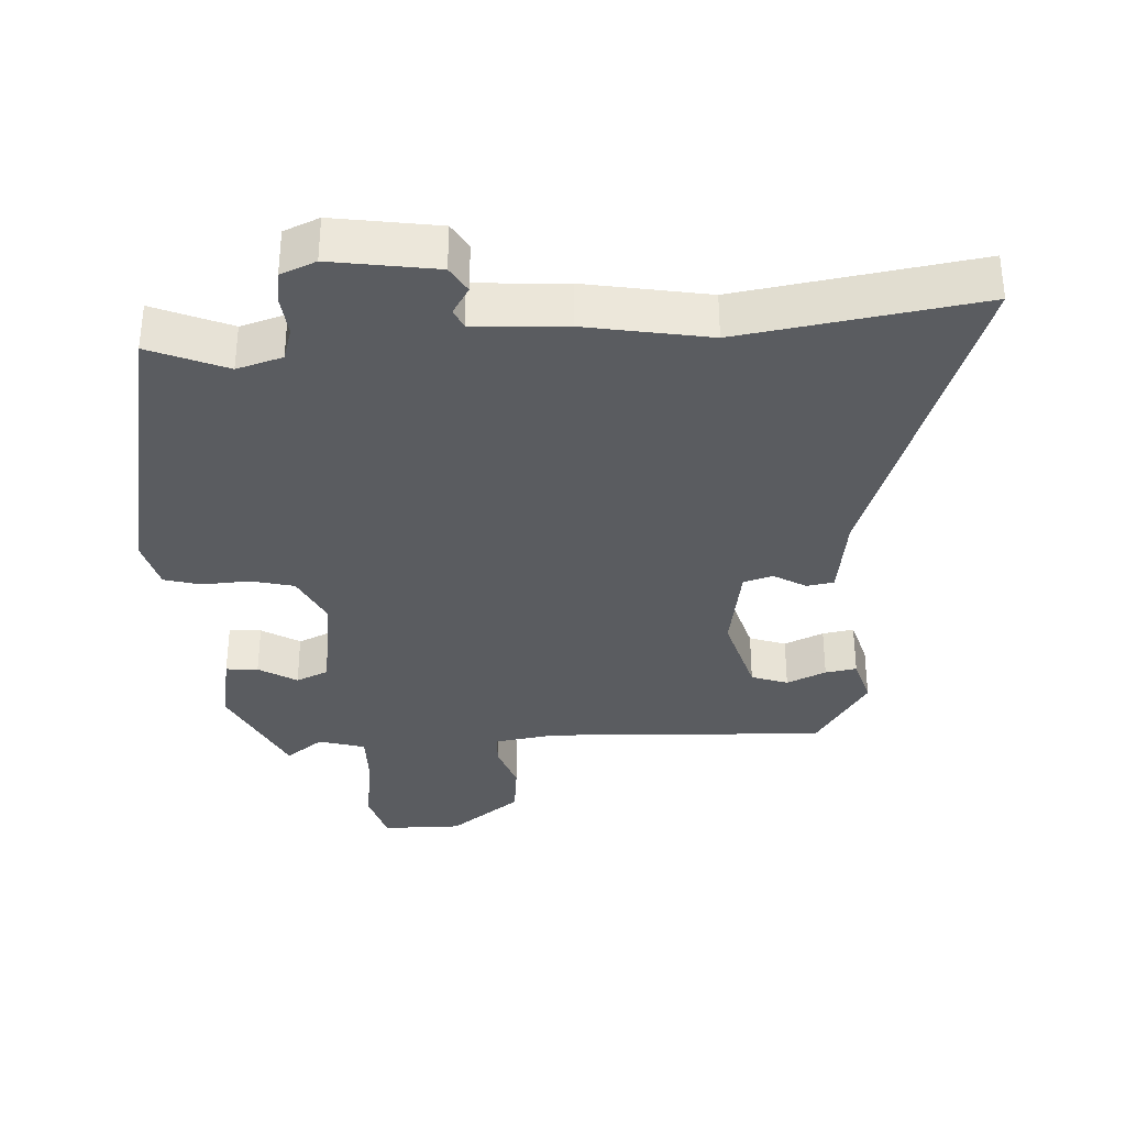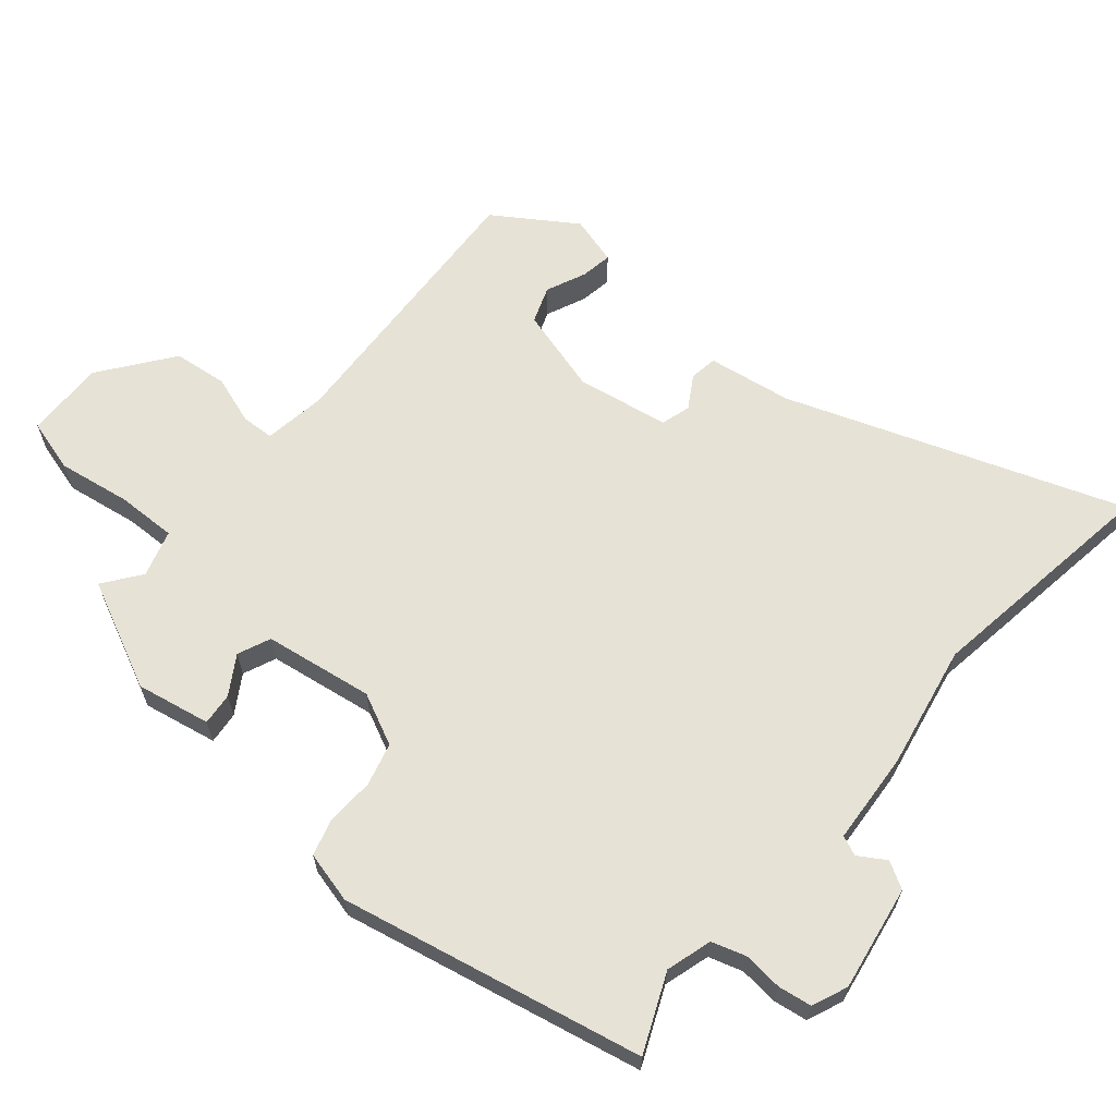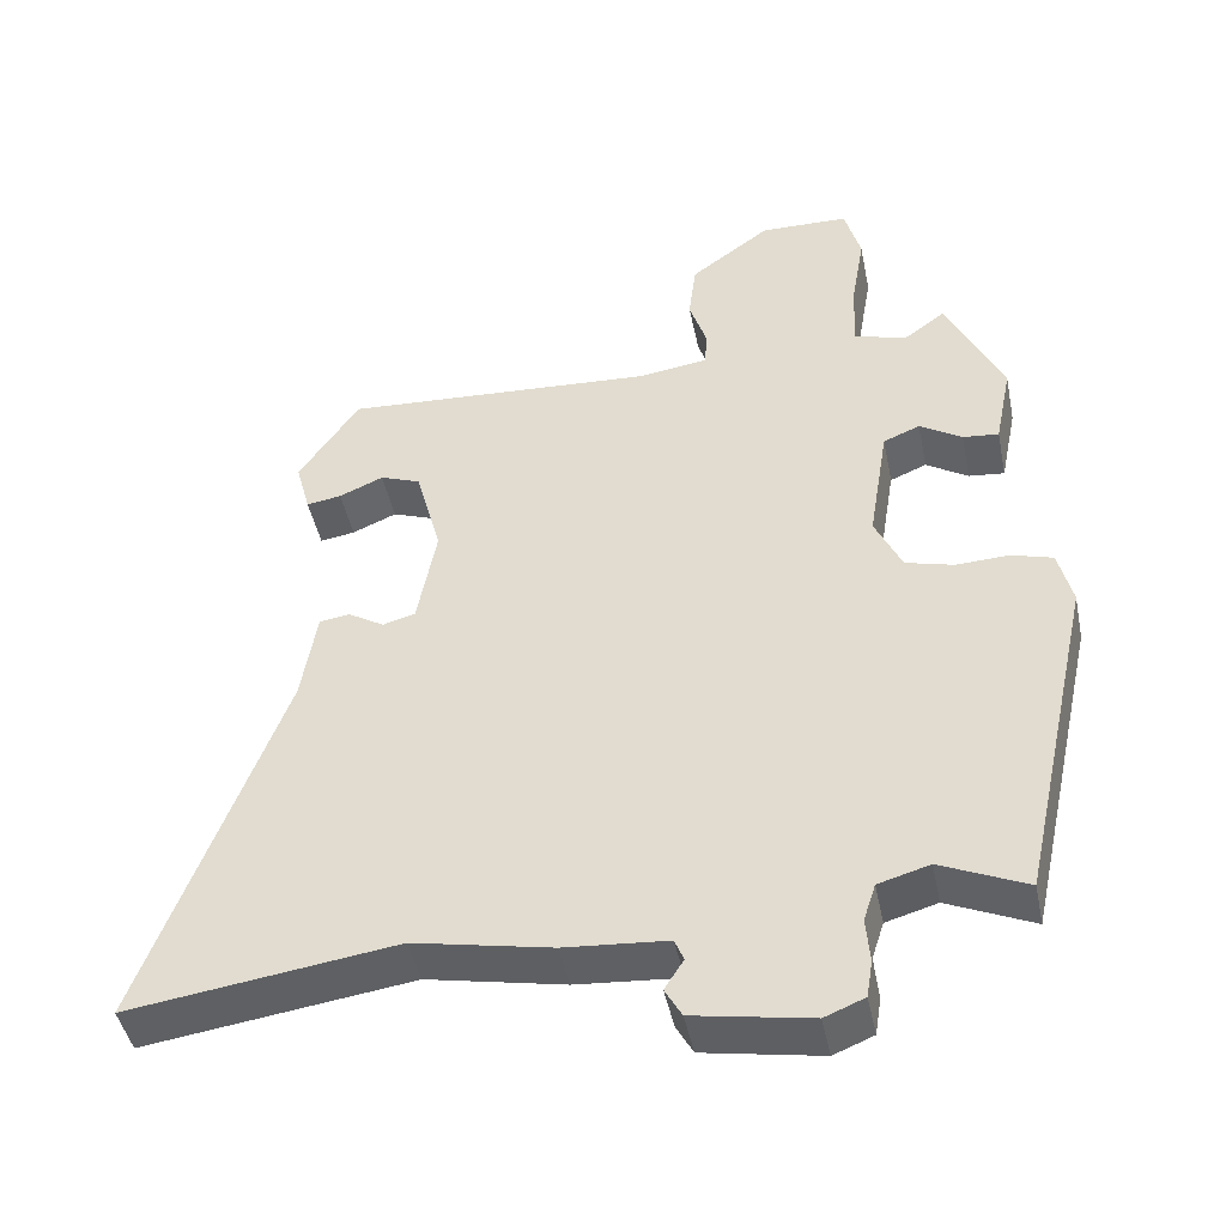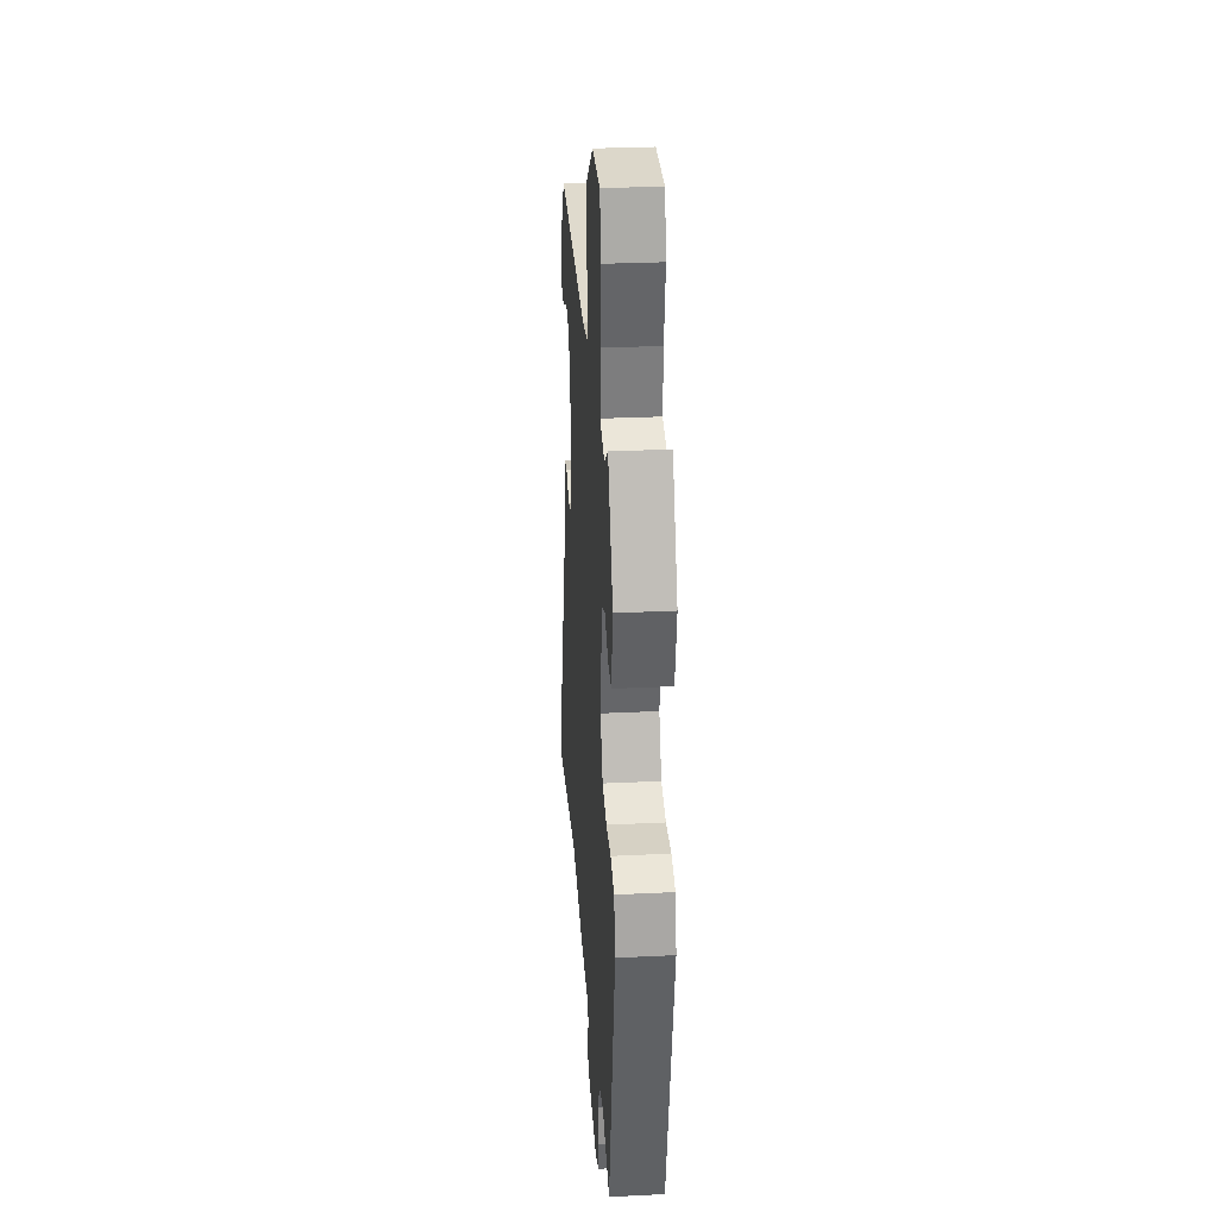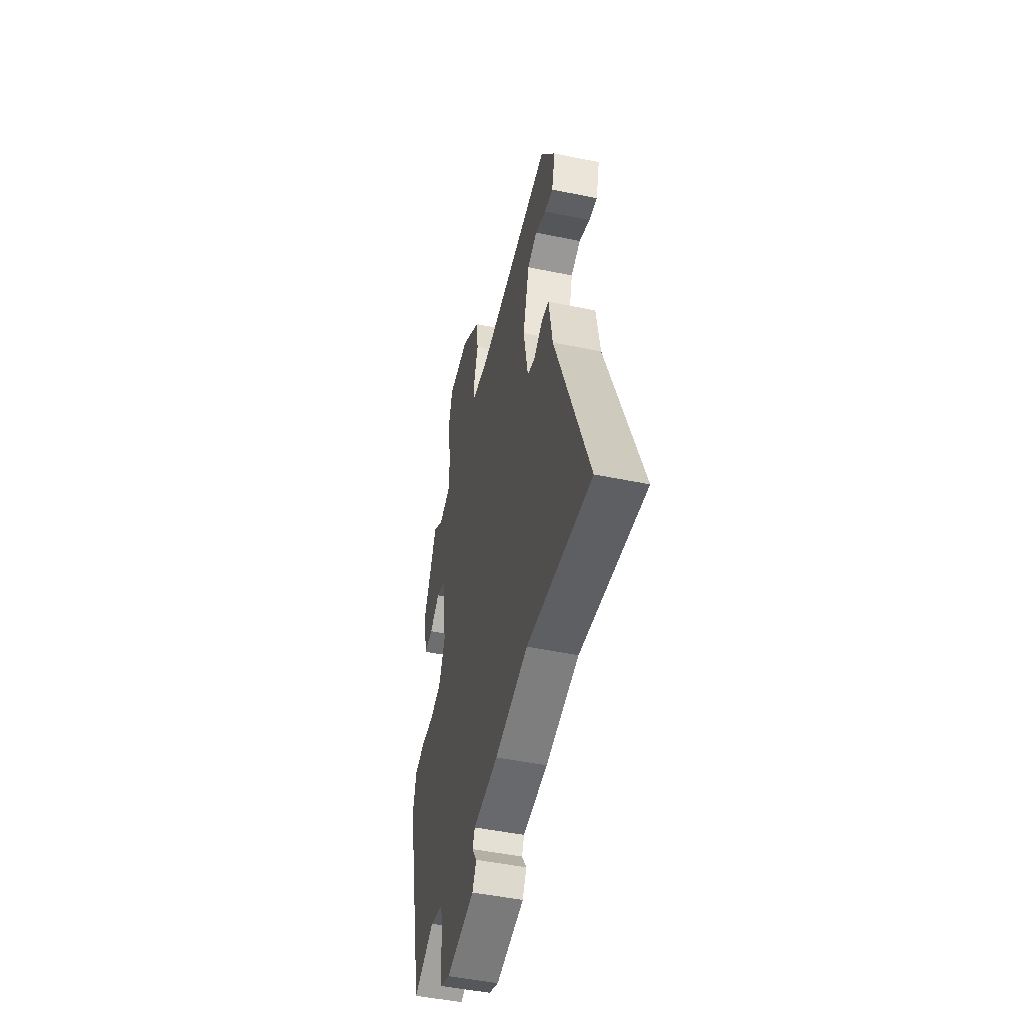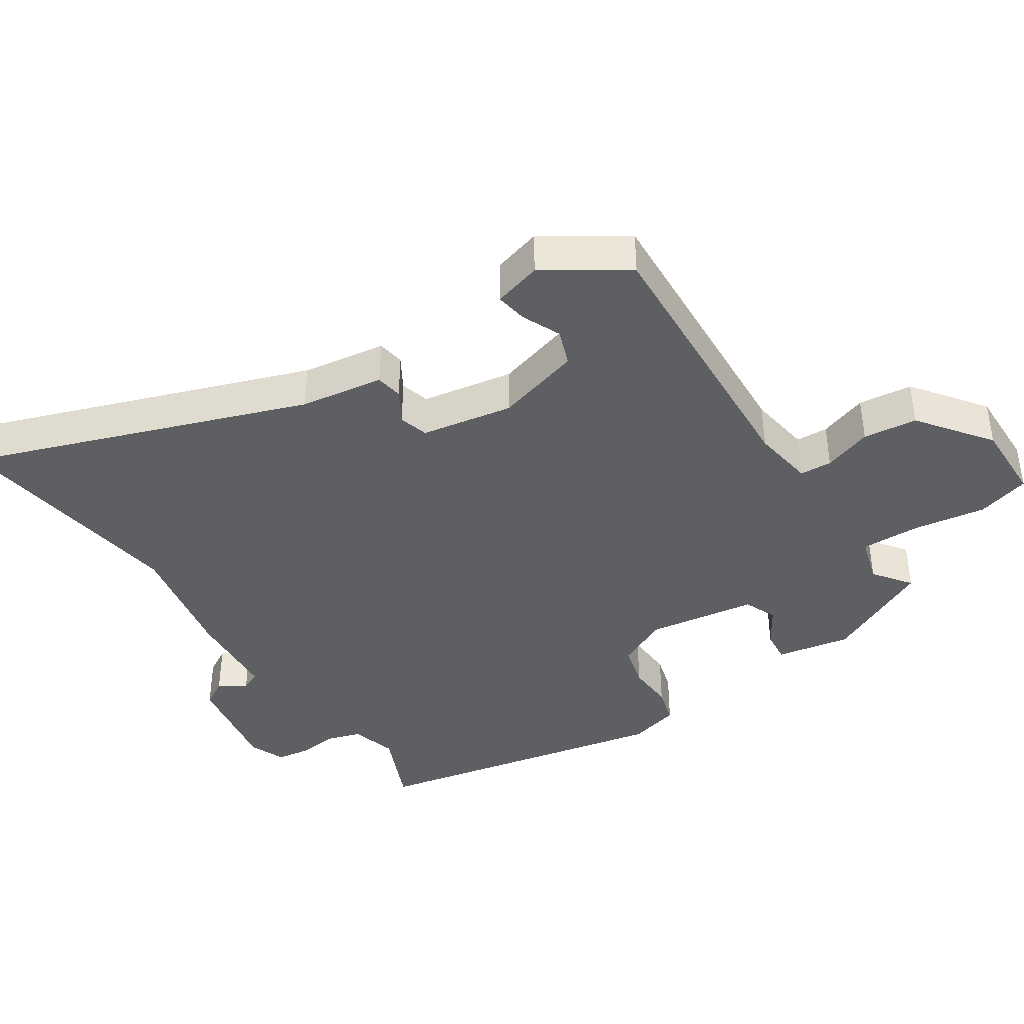
<metadata>
{"format":"obj","ext":"obj","renderer":"f3d","projection":"perspective","resolution":1024,"background":"white","views":[{"elev":-34.3,"azim":-175.6,"up":"+Y"},{"elev":64.0,"azim":130.8,"up":"+Y"},{"elev":-45.4,"azim":11.6,"up":"+Z"},{"elev":29.2,"azim":85.9,"up":"+Z"},{"elev":-48.2,"azim":-103.0,"up":"+Z"},{"elev":-40.7,"azim":-56.0,"up":"+Y"}]}
</metadata>
<code>
v -0.437 0.07 0.511
v -0.027 0.07 0.485
v 0.064 0.07 0.498
v 0.067 0.07 0.545
v 0.044 0.07 0.616
v 0.054 0.07 0.695
v 0.159 0.07 0.772
v 0.275 0.07 0.769
v 0.296 0.07 0.691
v 0.278 0.07 0.585
v 0.275 0.07 0.498
v 0.343 0.07 0.477
v 0.398 0.07 0.517
v 0.471 0.07 0.359
v 0.449 0.07 0.251
v 0.402 0.07 0.256
v 0.347 0.07 0.291
v 0.299 0.07 0.271
v 0.273 0.07 0.112
v 0.308 0.07 0.036
v 0.371 0.07 0.019
v 0.44 0.07 0.022
v 0.494 0.07 0.006
v 0.512 0.07 -0.069
v 0.415 0.07 -0.509
v 0.303 0.07 -0.459
v 0.236 0.07 -0.478
v 0.22 0.07 -0.527
v 0.225 0.07 -0.585
v 0.217 0.07 -0.634
v 0.165 0.07 -0.655
v 0.012 0.07 -0.628
v -0.01 0.07 -0.589
v 0.015 0.07 -0.55
v 0.003 0.07 -0.521
v -0.132 0.07 -0.51
v -0.312 0.07 -0.474
v -0.661 0.07 -0.522
v -0.481 0.07 -0.036
v -0.461 0.07 0.086
v -0.421 0.07 0.092
v -0.374 0.07 0.063
v -0.331 0.07 0.075
v -0.306 0.07 0.209
v -0.34 0.07 0.335
v -0.393 0.07 0.355
v -0.451 0.07 0.33
v -0.497 0.07 0.323
v -0.516 0.07 0.394
v -0.437 0 0.511
v -0.027 0 0.485
v 0.064 0 0.498
v 0.067 0 0.545
v 0.044 0 0.616
v 0.054 0 0.695
v 0.159 0 0.772
v 0.275 0 0.769
v 0.296 0 0.691
v 0.278 0 0.585
v 0.275 0 0.498
v 0.343 0 0.477
v 0.398 0 0.517
v 0.471 0 0.359
v 0.449 0 0.251
v 0.402 0 0.256
v 0.347 0 0.291
v 0.299 0 0.271
v 0.273 0 0.112
v 0.308 0 0.036
v 0.371 0 0.019
v 0.44 0 0.022
v 0.494 0 0.006
v 0.512 0 -0.069
v 0.415 0 -0.509
v 0.303 0 -0.459
v 0.236 0 -0.478
v 0.22 0 -0.527
v 0.225 0 -0.585
v 0.217 0 -0.634
v 0.165 0 -0.655
v 0.012 0 -0.628
v -0.01 0 -0.589
v 0.015 0 -0.55
v 0.003 0 -0.521
v -0.132 0 -0.51
v -0.312 0 -0.474
v -0.661 0 -0.522
v -0.481 0 -0.036
v -0.461 0 0.086
v -0.421 0 0.092
v -0.374 0 0.063
v -0.331 0 0.075
v -0.306 0 0.209
v -0.34 0 0.335
v -0.393 0 0.355
v -0.451 0 0.33
v -0.497 0 0.323
v -0.516 0 0.394
f 46 47 48 49
f 46 49 1 2
f 45 46 2 3
f 44 45 3
f 43 44 3
f 39 40 41 42
f 37 38 39 42
f 35 36 37 42
f 35 42 43
f 31 32 33 34
f 31 34 35
f 28 29 30 31
f 27 28 31 35
f 26 27 35 43
f 21 22 23 24
f 20 21 24 25
f 19 20 25 26
f 14 15 16 17
f 12 13 14 17
f 11 12 17 18
f 7 8 9 10
f 7 10 11
f 4 5 6 7
f 3 4 7 11
f 19 26 43 3
f 3 11 18 19
f 98 97 96 95
f 51 50 98 95
f 52 51 95 94
f 52 94 93
f 52 93 92
f 91 90 89 88
f 91 88 87 86
f 91 86 85 84
f 92 91 84
f 83 82 81 80
f 84 83 80
f 80 79 78 77
f 84 80 77 76
f 92 84 76 75
f 73 72 71 70
f 74 73 70 69
f 75 74 69 68
f 66 65 64 63
f 66 63 62 61
f 67 66 61 60
f 59 58 57 56
f 60 59 56
f 56 55 54 53
f 60 56 53 52
f 52 92 75 68
f 68 67 60 52
f 1 50 51 2
f 2 51 52 3
f 3 52 53 4
f 4 53 54 5
f 5 54 55 6
f 6 55 56 7
f 7 56 57 8
f 8 57 58 9
f 9 58 59 10
f 10 59 60 11
f 11 60 61 12
f 12 61 62 13
f 13 62 63 14
f 14 63 64 15
f 15 64 65 16
f 16 65 66 17
f 17 66 67 18
f 18 67 68 19
f 19 68 69 20
f 20 69 70 21
f 21 70 71 22
f 22 71 72 23
f 23 72 73 24
f 24 73 74 25
f 25 74 75 26
f 26 75 76 27
f 27 76 77 28
f 28 77 78 29
f 29 78 79 30
f 30 79 80 31
f 31 80 81 32
f 32 81 82 33
f 33 82 83 34
f 34 83 84 35
f 35 84 85 36
f 36 85 86 37
f 37 86 87 38
f 38 87 88 39
f 39 88 89 40
f 40 89 90 41
f 41 90 91 42
f 42 91 92 43
f 43 92 93 44
f 44 93 94 45
f 45 94 95 46
f 46 95 96 47
f 47 96 97 48
f 48 97 98 49
f 49 98 50 1

</code>
